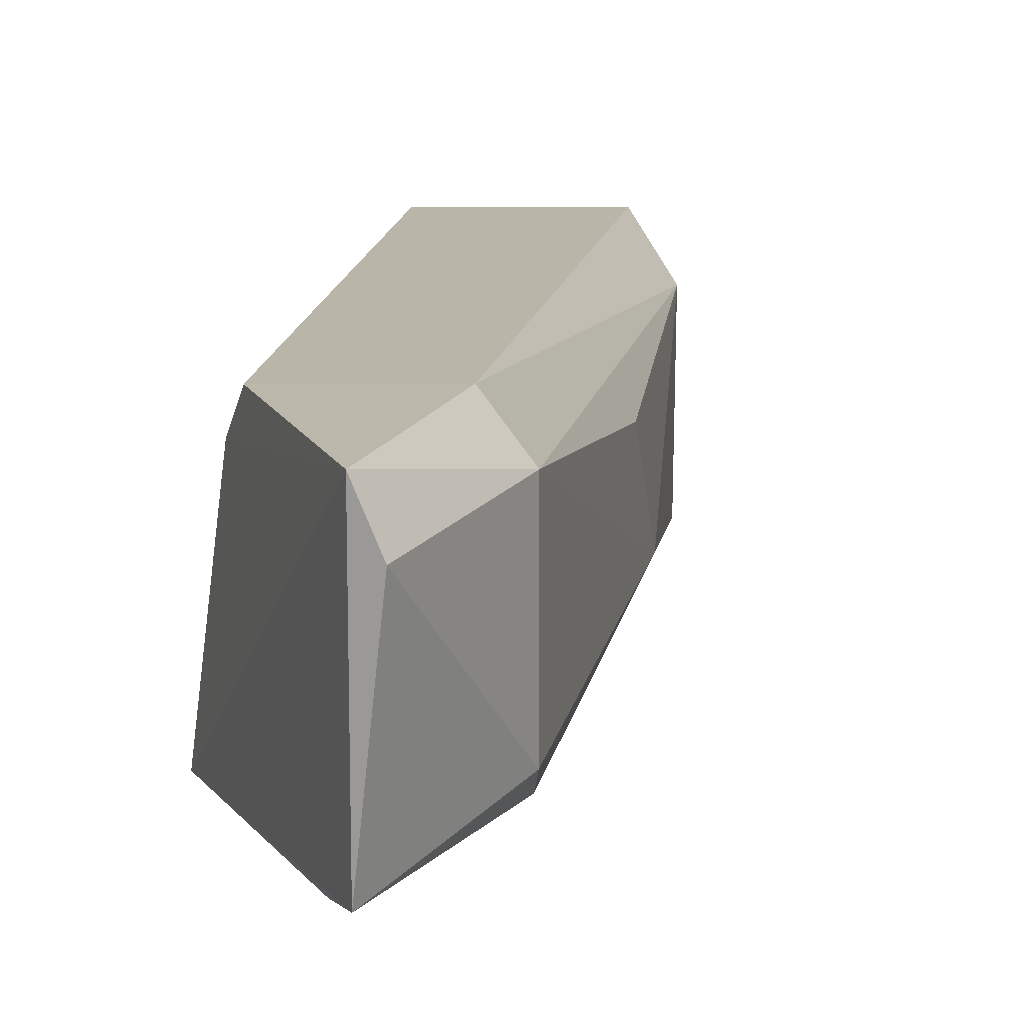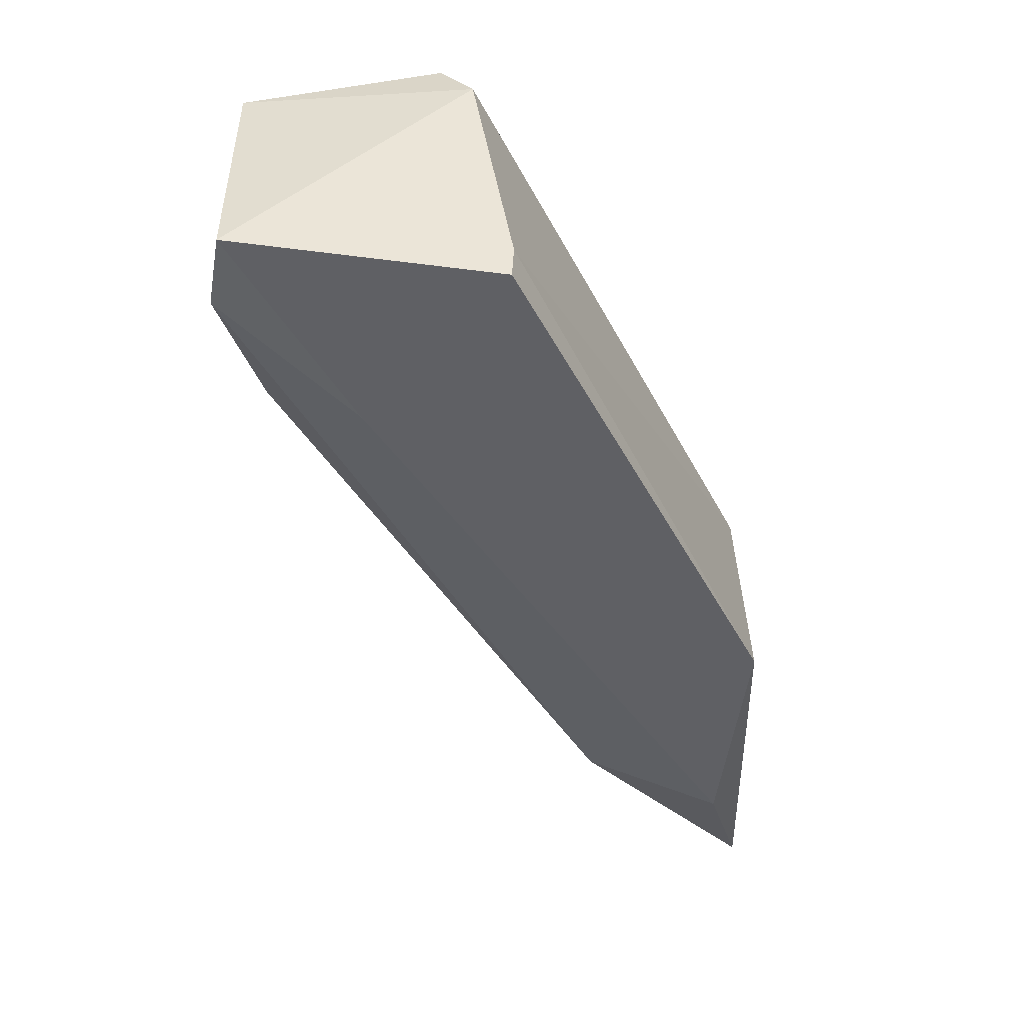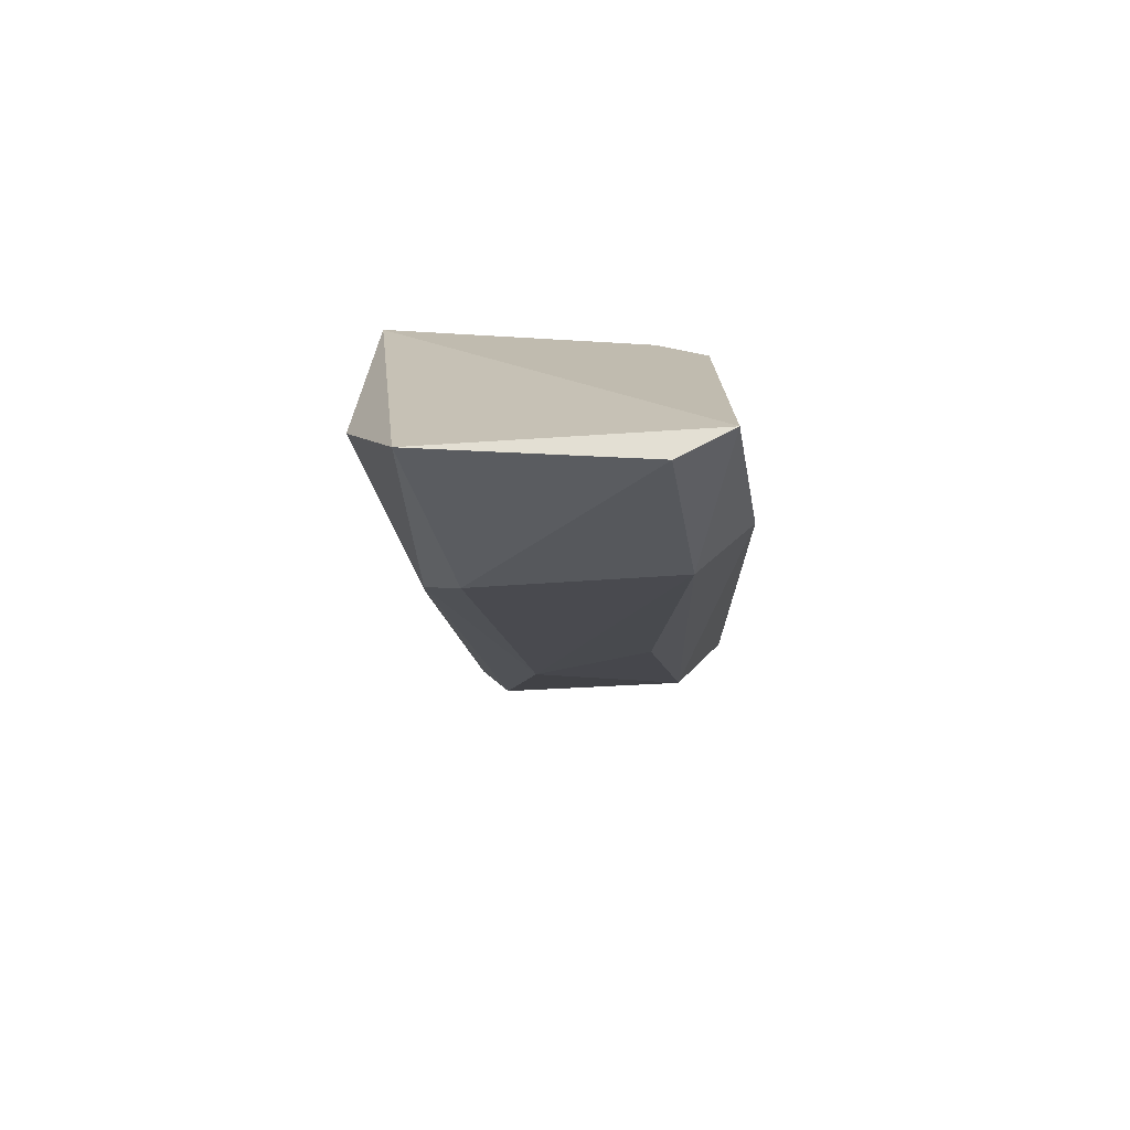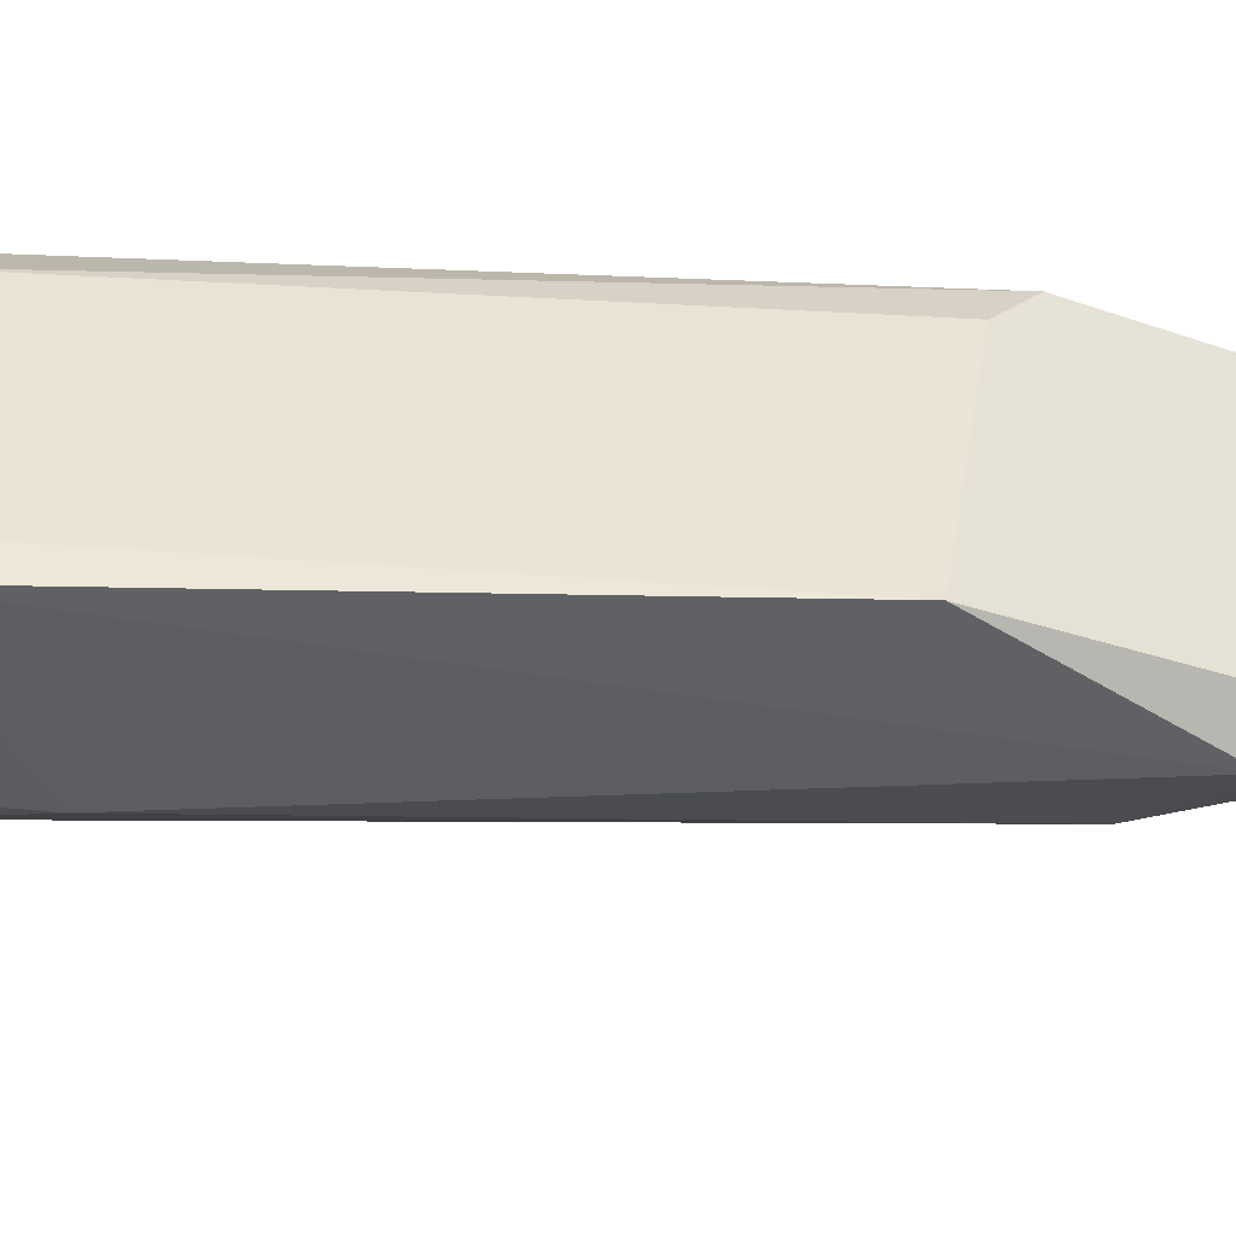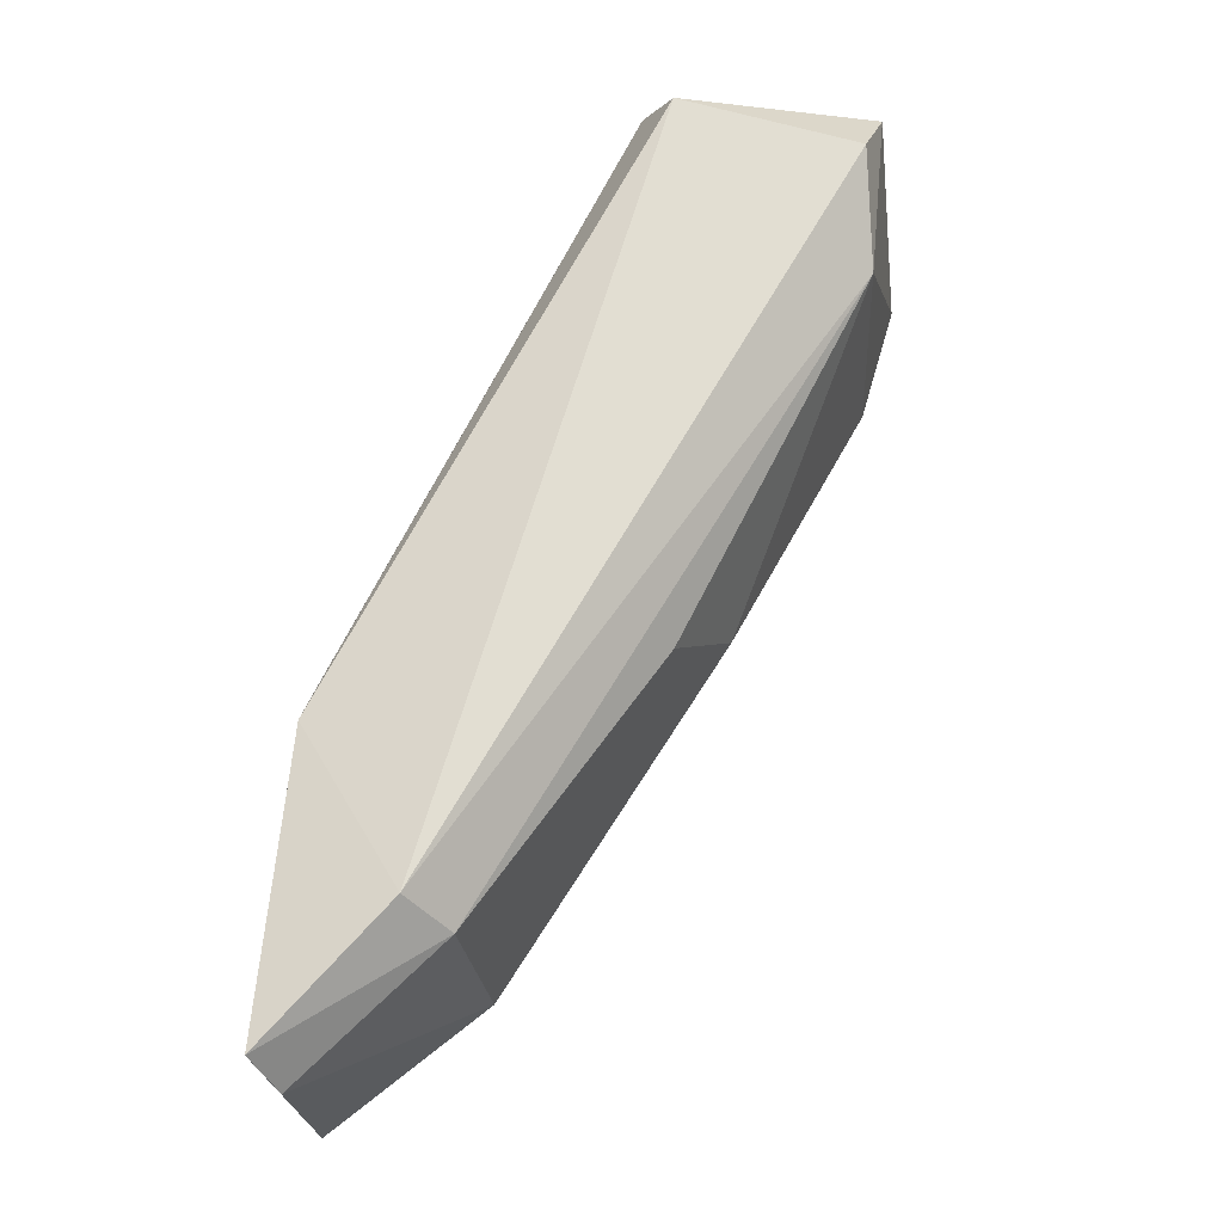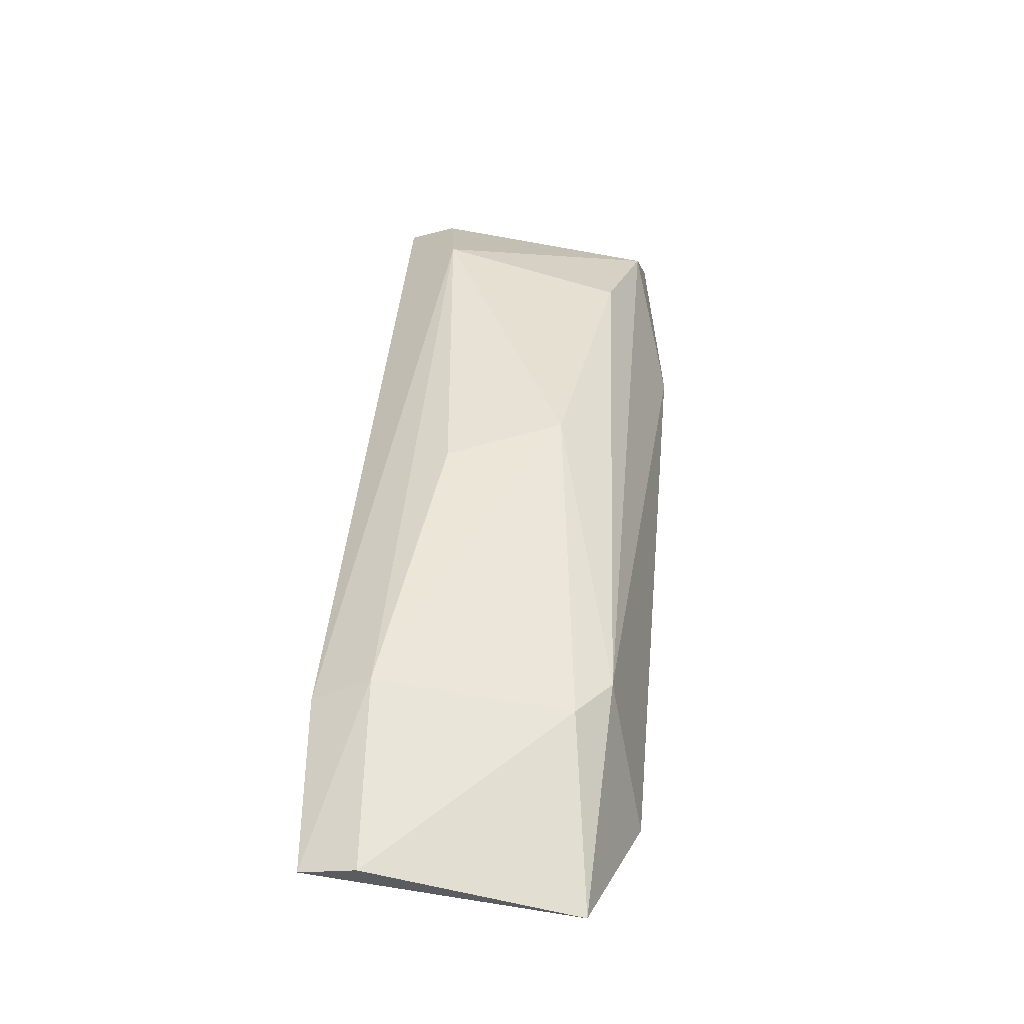
<metadata>
{"format":"obj","ext":"obj","renderer":"f3d","projection":"perspective","resolution":1024,"background":"white","views":[{"elev":13.6,"azim":158.9,"up":"+Y"},{"elev":45.7,"azim":3.0,"up":"+Z"},{"elev":-69.3,"azim":93.6,"up":"+Z"},{"elev":-39.0,"azim":60.7,"up":"+Y"},{"elev":-26.6,"azim":-172.9,"up":"+Z"},{"elev":-79.4,"azim":-99.5,"up":"+Z"}]}
</metadata>
<code>
o Shape_IndexedFaceSet.007_Shape_IndexedFaceSet.7633
v -0.6288 0.6026 -0.4509
v -0.5936 0.5017 -0.1903
v -0.6356 0.6446 -0.1988
v -0.7281 0.5101 -0.2324
v -0.4675 0.5101 -0.6274
v -0.4675 0.6362 -0.6274
v -0.7197 0.6446 -0.2324
v -0.479 0.6331 -0.4886
v -0.4843 0.4849 -0.5517
v -0.5432 0.5269 -0.5769
v -0.7197 0.5017 -0.1903
v -0.4716 0.4921 -0.4398
v -0.5936 0.4849 -0.1903
v -0.5264 0.6446 -0.5685
v -0.7113 0.5269 -0.2996
v -0.6608 0.4849 -0.2744
v -0.6188 0.6193 -0.1903
v -0.7197 0.6193 -0.2828
v -0.5516 0.5101 -0.5517
v -0.7276 0.6237 -0.2047
v -0.5432 0.6193 -0.5769
v -0.4788 0.6116 -0.4671
v -0.6488 0.5477 -0.4233
v -0.4759 0.6109 -0.6358
f 21 6 24
f 5 6 12
f 9 5 12
f 9 12 13
f 2 11 13
f 12 2 13
f 7 3 14
f 3 8 14
f 8 6 14
f 11 4 16
f 9 13 16
f 13 11 16
f 8 3 17
f 11 2 17
f 7 14 18
f 15 4 18
f 5 9 19
f 10 5 19
f 4 15 19
f 9 16 19
f 16 4 19
f 3 7 20
f 4 11 20
f 17 3 20
f 11 17 20
f 18 4 20
f 7 18 20
f 14 6 21
f 18 14 21
f 1 18 21
f 6 8 22
f 12 6 22
f 2 12 22
f 8 17 22
f 17 2 22
f 18 1 23
f 15 18 23
f 10 19 23
f 19 15 23
f 1 21 23
f 21 10 23
f 6 5 24
f 5 10 24
f 10 21 24

</code>
